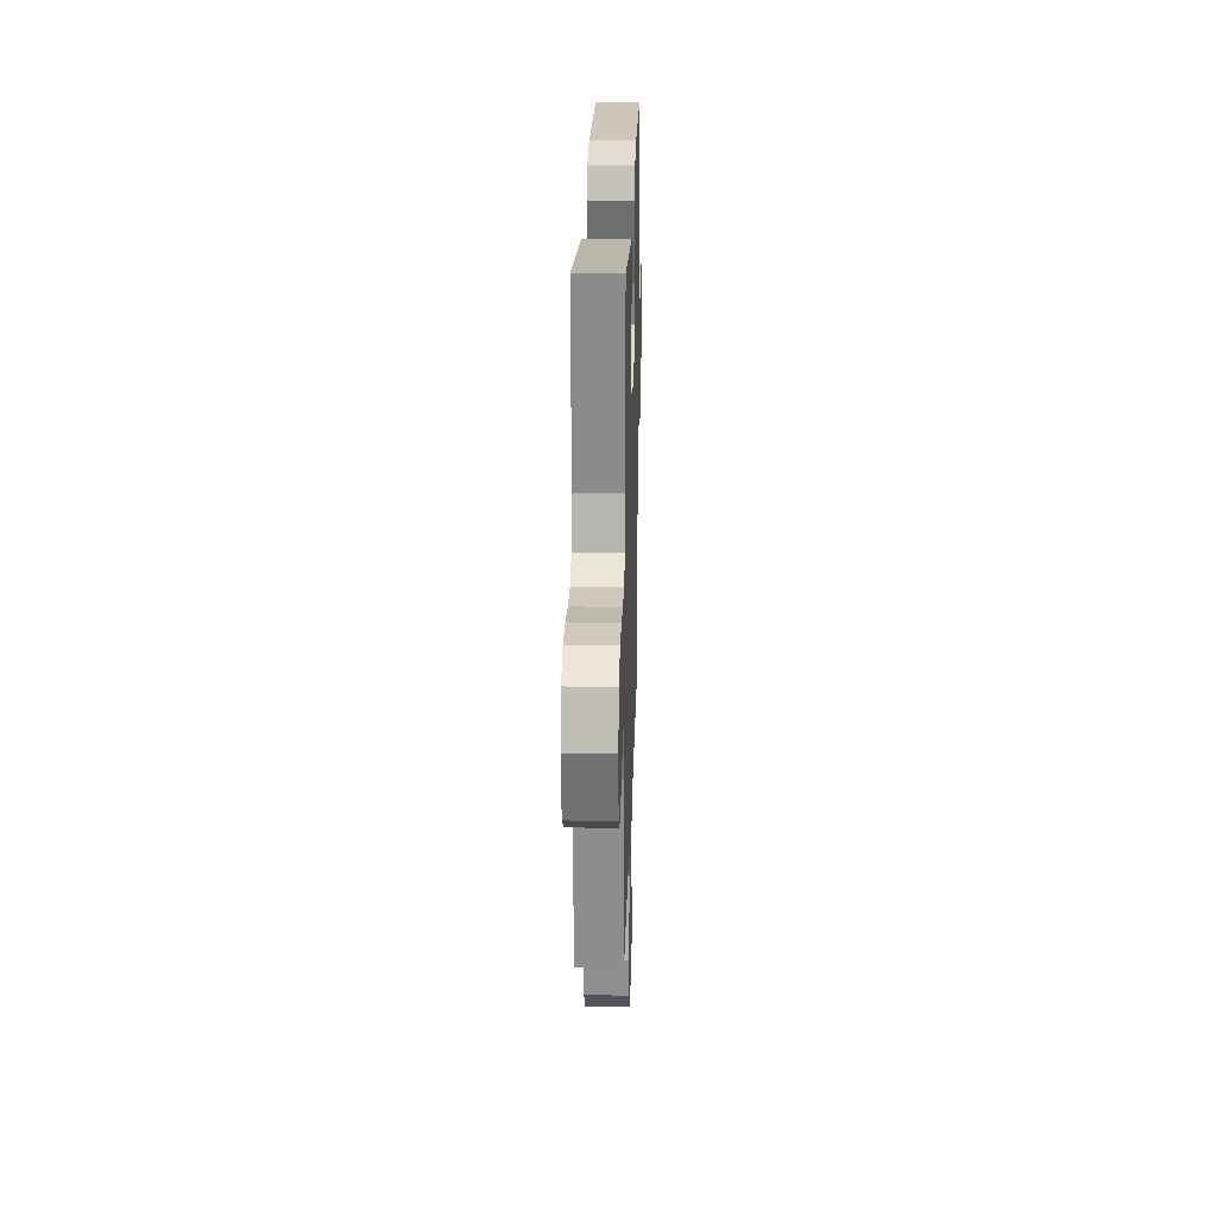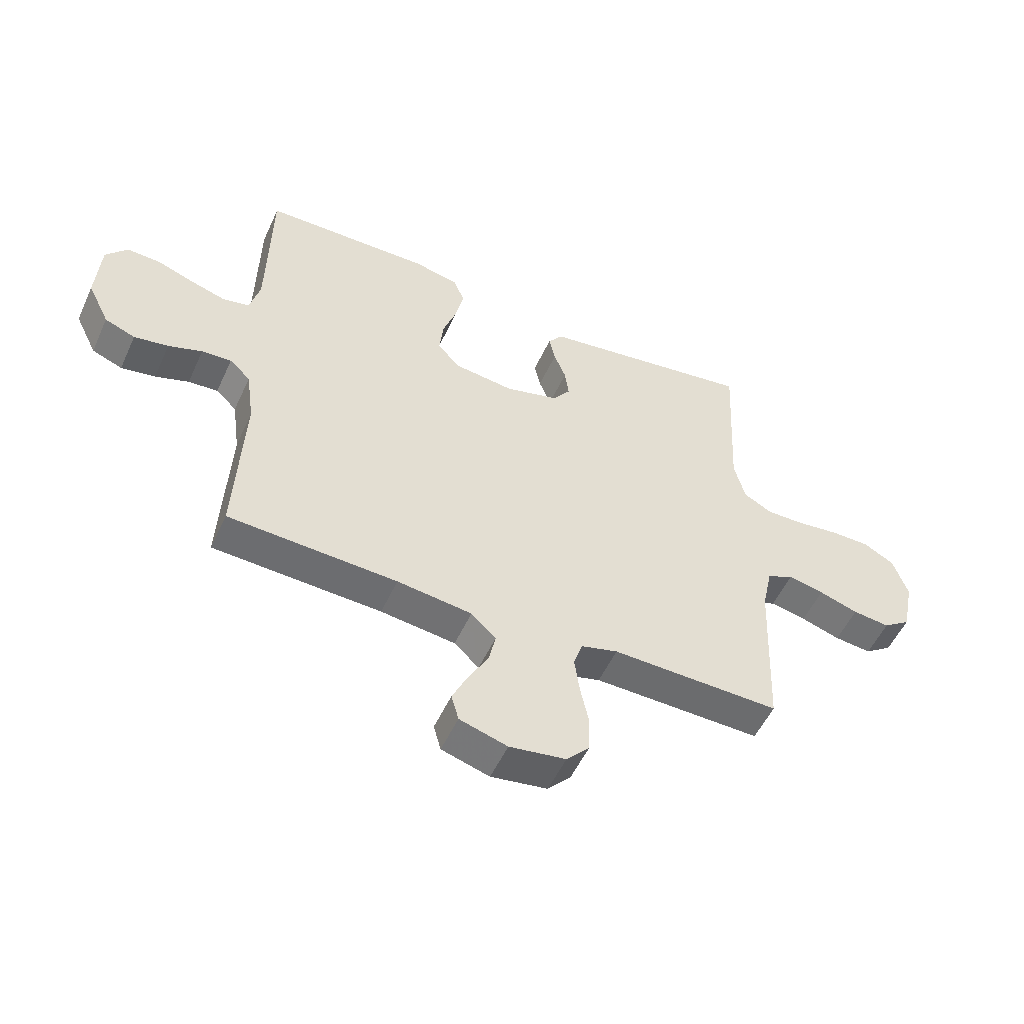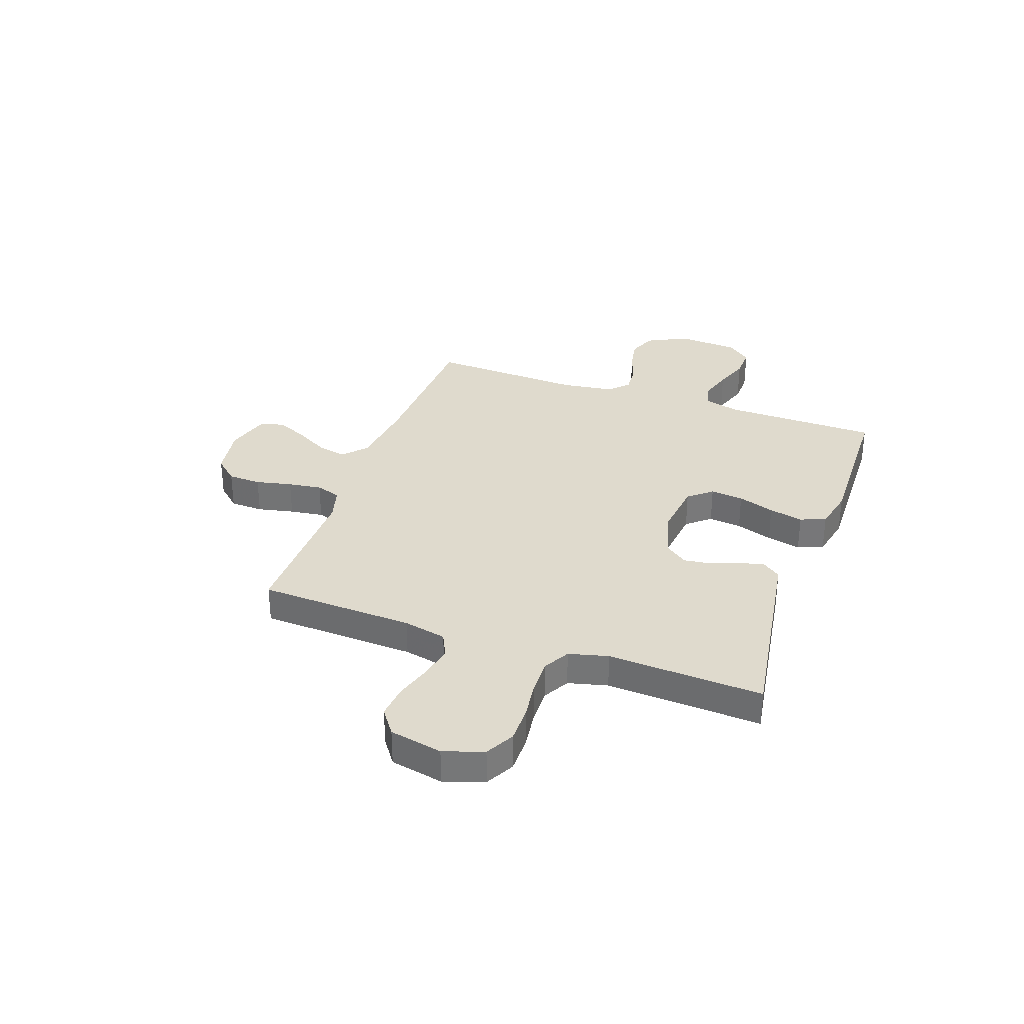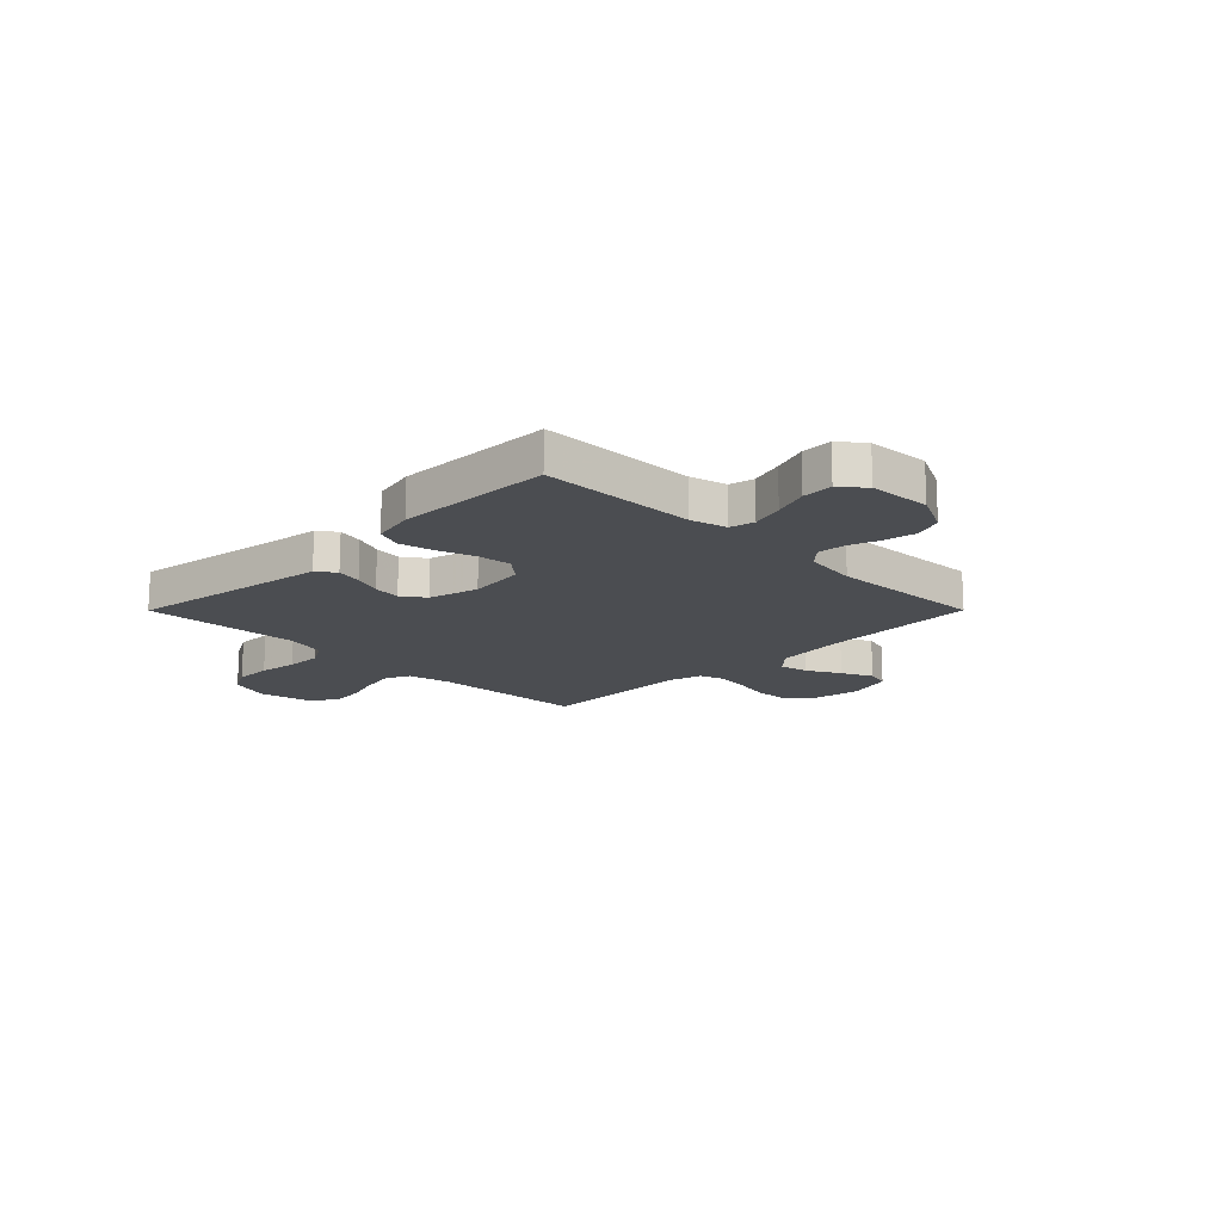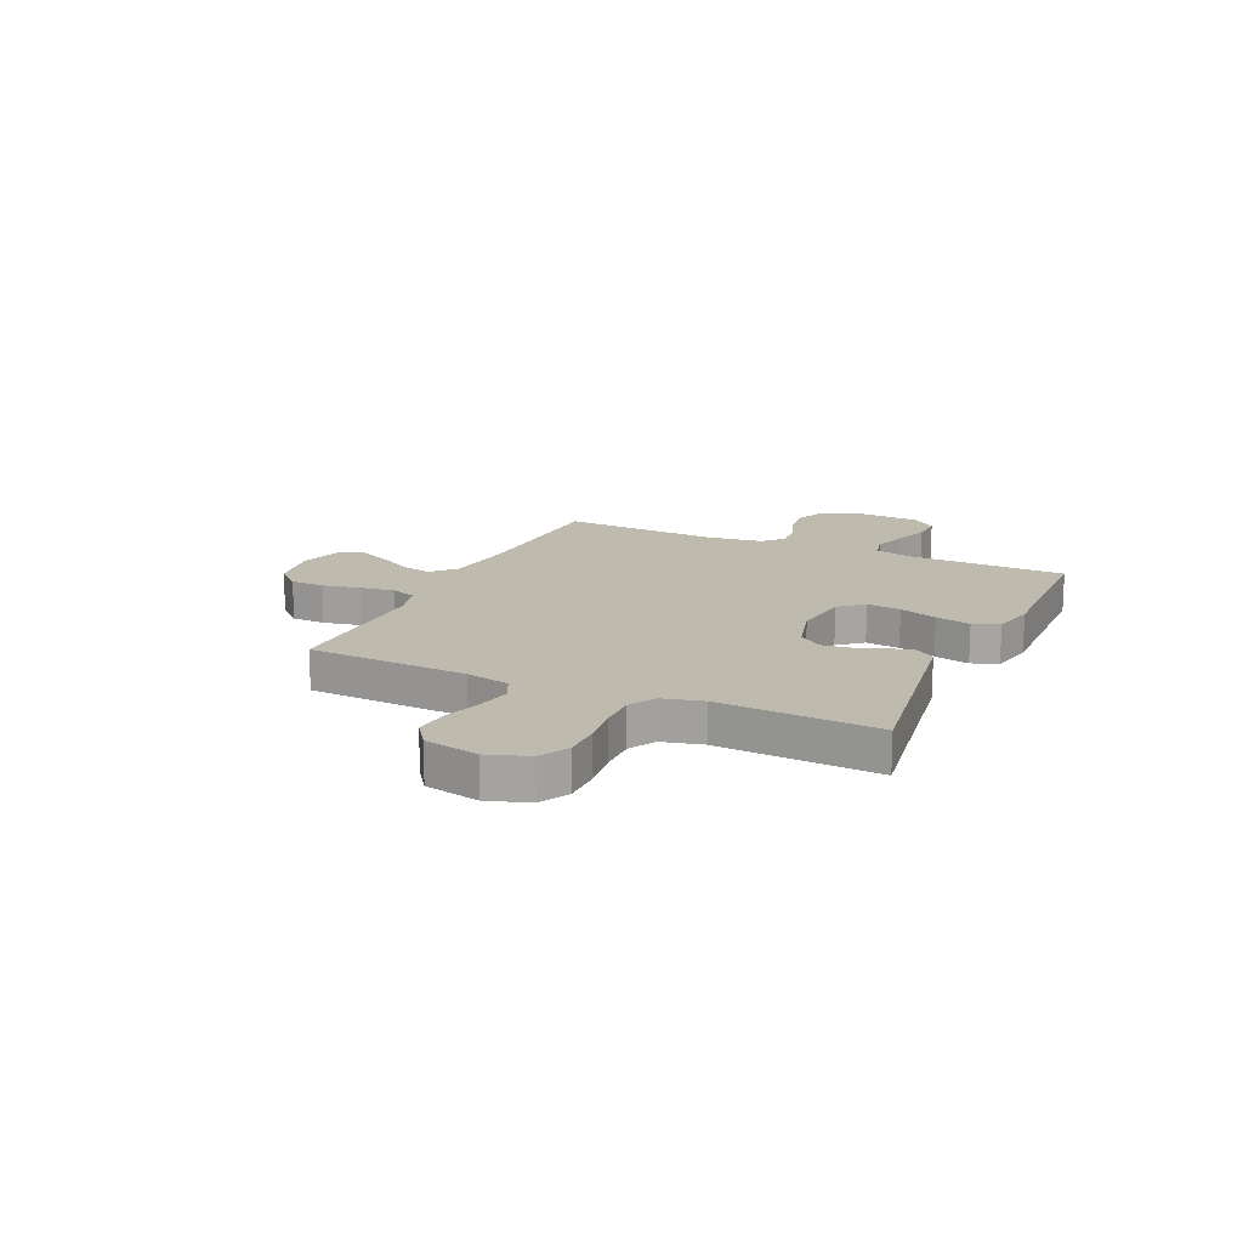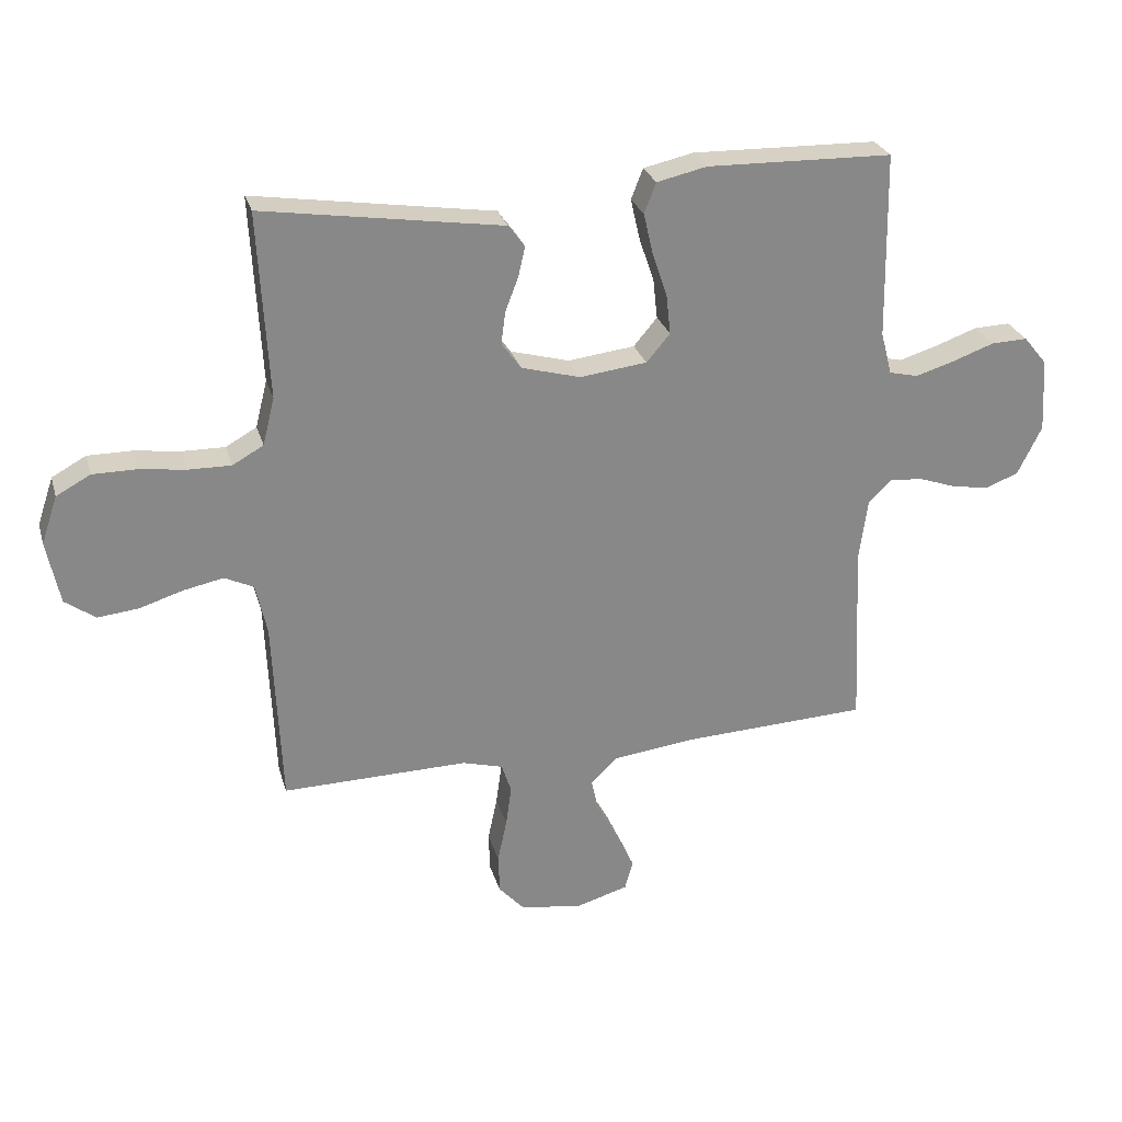
<metadata>
{"format":"obj","ext":"obj","renderer":"f3d","projection":"perspective","resolution":1024,"background":"white","views":[{"elev":22.8,"azim":-88.4,"up":"+Z"},{"elev":-53.3,"azim":155.6,"up":"+Z"},{"elev":32.9,"azim":-70.6,"up":"+Y"},{"elev":-16.0,"azim":45.1,"up":"+Y"},{"elev":15.8,"azim":-65.3,"up":"+Y"},{"elev":27.1,"azim":-15.2,"up":"+Z"}]}
</metadata>
<code>
v 0.5 0.07 -0.5
v 0.2 0.07 -0.513
v 0.067 0.07 -0.529
v 0.023 0.07 -0.57
v 0.035 0.07 -0.626
v 0.07 0.07 -0.689
v 0.098 0.07 -0.749
v 0.085 0.07 -0.796
v 0 0.07 -0.821
v -0.1 0.07 -0.805
v -0.141 0.07 -0.76
v -0.143 0.07 -0.696
v -0.128 0.07 -0.626
v -0.119 0.07 -0.561
v -0.135 0.07 -0.513
v -0.2 0.07 -0.495
v -0.5 0.07 -0.5
v -0.513 0.07 -0.2
v -0.531 0.07 -0.117
v -0.578 0.07 -0.095
v -0.642 0.07 -0.108
v -0.712 0.07 -0.13
v -0.778 0.07 -0.137
v -0.827 0.07 -0.102
v -0.848 0.07 0
v -0.822 0.07 0.077
v -0.767 0.07 0.107
v -0.696 0.07 0.107
v -0.621 0.07 0.097
v -0.553 0.07 0.096
v -0.503 0.07 0.124
v -0.484 0.07 0.2
v -0.5 0.07 0.5
v -0.2 0.07 0.454
v -0.114 0.07 0.441
v -0.088 0.07 0.406
v -0.099 0.07 0.357
v -0.12 0.07 0.303
v -0.127 0.07 0.25
v -0.095 0.07 0.207
v 0 0.07 0.181
v 0.108 0.07 0.194
v 0.146 0.07 0.239
v 0.139 0.07 0.303
v 0.115 0.07 0.374
v 0.1 0.07 0.44
v 0.119 0.07 0.489
v 0.2 0.07 0.507
v 0.5 0.07 0.5
v 0.505 0.07 0.2
v 0.523 0.07 0.131
v 0.57 0.07 0.12
v 0.633 0.07 0.139
v 0.7 0.07 0.163
v 0.759 0.07 0.165
v 0.797 0.07 0.119
v 0.804 0.07 0
v 0.765 0.07 -0.079
v 0.711 0.07 -0.1
v 0.65 0.07 -0.089
v 0.59 0.07 -0.068
v 0.537 0.07 -0.064
v 0.5 0.07 -0.099
v 0.486 0.07 -0.2
v 0.5 0 -0.5
v 0.2 0 -0.513
v 0.067 0 -0.529
v 0.023 0 -0.57
v 0.035 0 -0.626
v 0.07 0 -0.689
v 0.098 0 -0.749
v 0.085 0 -0.796
v 0 0 -0.821
v -0.1 0 -0.805
v -0.141 0 -0.76
v -0.143 0 -0.696
v -0.128 0 -0.626
v -0.119 0 -0.561
v -0.135 0 -0.513
v -0.2 0 -0.495
v -0.5 0 -0.5
v -0.513 0 -0.2
v -0.531 0 -0.117
v -0.578 0 -0.095
v -0.642 0 -0.108
v -0.712 0 -0.13
v -0.778 0 -0.137
v -0.827 0 -0.102
v -0.848 0 0
v -0.822 0 0.077
v -0.767 0 0.107
v -0.696 0 0.107
v -0.621 0 0.097
v -0.553 0 0.096
v -0.503 0 0.124
v -0.484 0 0.2
v -0.5 0 0.5
v -0.2 0 0.454
v -0.114 0 0.441
v -0.088 0 0.406
v -0.099 0 0.357
v -0.12 0 0.303
v -0.127 0 0.25
v -0.095 0 0.207
v 0 0 0.181
v 0.108 0 0.194
v 0.146 0 0.239
v 0.139 0 0.303
v 0.115 0 0.374
v 0.1 0 0.44
v 0.119 0 0.489
v 0.2 0 0.507
v 0.5 0 0.5
v 0.505 0 0.2
v 0.523 0 0.131
v 0.57 0 0.12
v 0.633 0 0.139
v 0.7 0 0.163
v 0.759 0 0.165
v 0.797 0 0.119
v 0.804 0 0
v 0.765 0 -0.079
v 0.711 0 -0.1
v 0.65 0 -0.089
v 0.59 0 -0.068
v 0.537 0 -0.064
v 0.5 0 -0.099
v 0.486 0 -0.2
f 59 60 61
f 58 59 61
f 57 58 61
f 56 57 61
f 55 56 61
f 54 55 61
f 53 54 61
f 52 53 61 62
f 51 52 62 63
f 48 49 50
f 47 48 50
f 46 47 50
f 45 46 50
f 44 45 50
f 51 63 64
f 50 51 64
f 44 50 64
f 43 44 64
f 36 37 38
f 35 36 38
f 34 35 38
f 34 38 39
f 33 34 39
f 32 33 39
f 31 32 39 40
f 27 28 29
f 26 27 29
f 25 26 29
f 24 25 29
f 23 24 29
f 22 23 29
f 21 22 29
f 20 21 29 30
f 31 40 41
f 30 31 41
f 20 30 41
f 19 20 41
f 11 12 13
f 10 11 13
f 9 10 13
f 8 9 13
f 7 8 13
f 6 7 13
f 5 6 13
f 4 5 13 14
f 3 4 14 15
f 64 1 2
f 43 64 2
f 42 43 2
f 3 15 16
f 2 3 16
f 42 2 16
f 41 42 16
f 19 41 16
f 18 19 16
f 16 17 18
f 125 124 123
f 125 123 122
f 125 122 121
f 125 121 120
f 125 120 119
f 125 119 118
f 125 118 117
f 126 125 117 116
f 127 126 116 115
f 114 113 112
f 114 112 111
f 114 111 110
f 114 110 109
f 114 109 108
f 128 127 115
f 128 115 114
f 128 114 108
f 128 108 107
f 102 101 100
f 102 100 99
f 102 99 98
f 103 102 98
f 103 98 97
f 103 97 96
f 104 103 96 95
f 93 92 91
f 93 91 90
f 93 90 89
f 93 89 88
f 93 88 87
f 93 87 86
f 93 86 85
f 94 93 85 84
f 105 104 95
f 105 95 94
f 105 94 84
f 105 84 83
f 77 76 75
f 77 75 74
f 77 74 73
f 77 73 72
f 77 72 71
f 77 71 70
f 77 70 69
f 78 77 69 68
f 79 78 68 67
f 66 65 128
f 66 128 107
f 66 107 106
f 80 79 67
f 80 67 66
f 80 66 106
f 80 106 105
f 80 105 83
f 80 83 82
f 82 81 80
f 1 65 66 2
f 2 66 67 3
f 3 67 68 4
f 4 68 69 5
f 5 69 70 6
f 6 70 71 7
f 7 71 72 8
f 8 72 73 9
f 9 73 74 10
f 10 74 75 11
f 11 75 76 12
f 12 76 77 13
f 13 77 78 14
f 14 78 79 15
f 15 79 80 16
f 16 80 81 17
f 17 81 82 18
f 18 82 83 19
f 19 83 84 20
f 20 84 85 21
f 21 85 86 22
f 22 86 87 23
f 23 87 88 24
f 24 88 89 25
f 25 89 90 26
f 26 90 91 27
f 27 91 92 28
f 28 92 93 29
f 29 93 94 30
f 30 94 95 31
f 31 95 96 32
f 32 96 97 33
f 33 97 98 34
f 34 98 99 35
f 35 99 100 36
f 36 100 101 37
f 37 101 102 38
f 38 102 103 39
f 39 103 104 40
f 40 104 105 41
f 41 105 106 42
f 42 106 107 43
f 43 107 108 44
f 44 108 109 45
f 45 109 110 46
f 46 110 111 47
f 47 111 112 48
f 48 112 113 49
f 49 113 114 50
f 50 114 115 51
f 51 115 116 52
f 52 116 117 53
f 53 117 118 54
f 54 118 119 55
f 55 119 120 56
f 56 120 121 57
f 57 121 122 58
f 58 122 123 59
f 59 123 124 60
f 60 124 125 61
f 61 125 126 62
f 62 126 127 63
f 63 127 128 64
f 64 128 65 1

</code>
